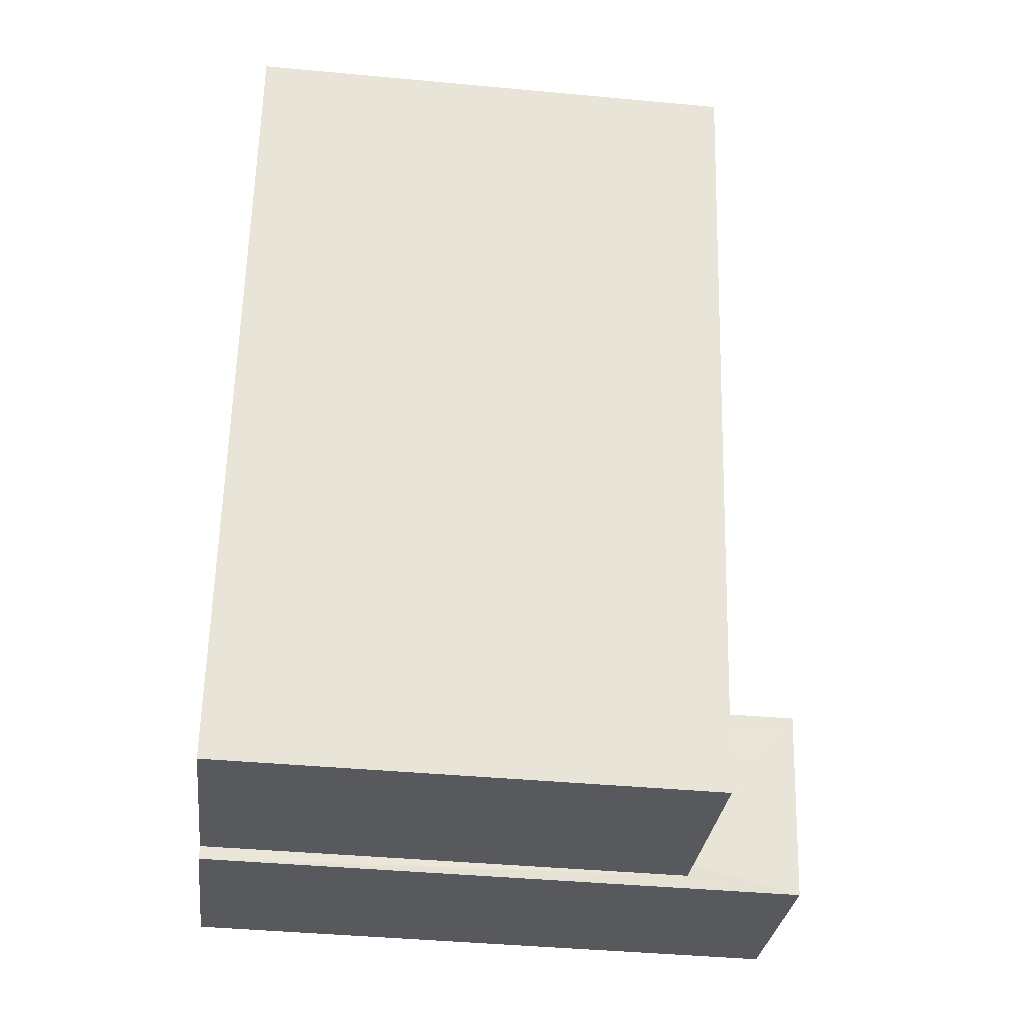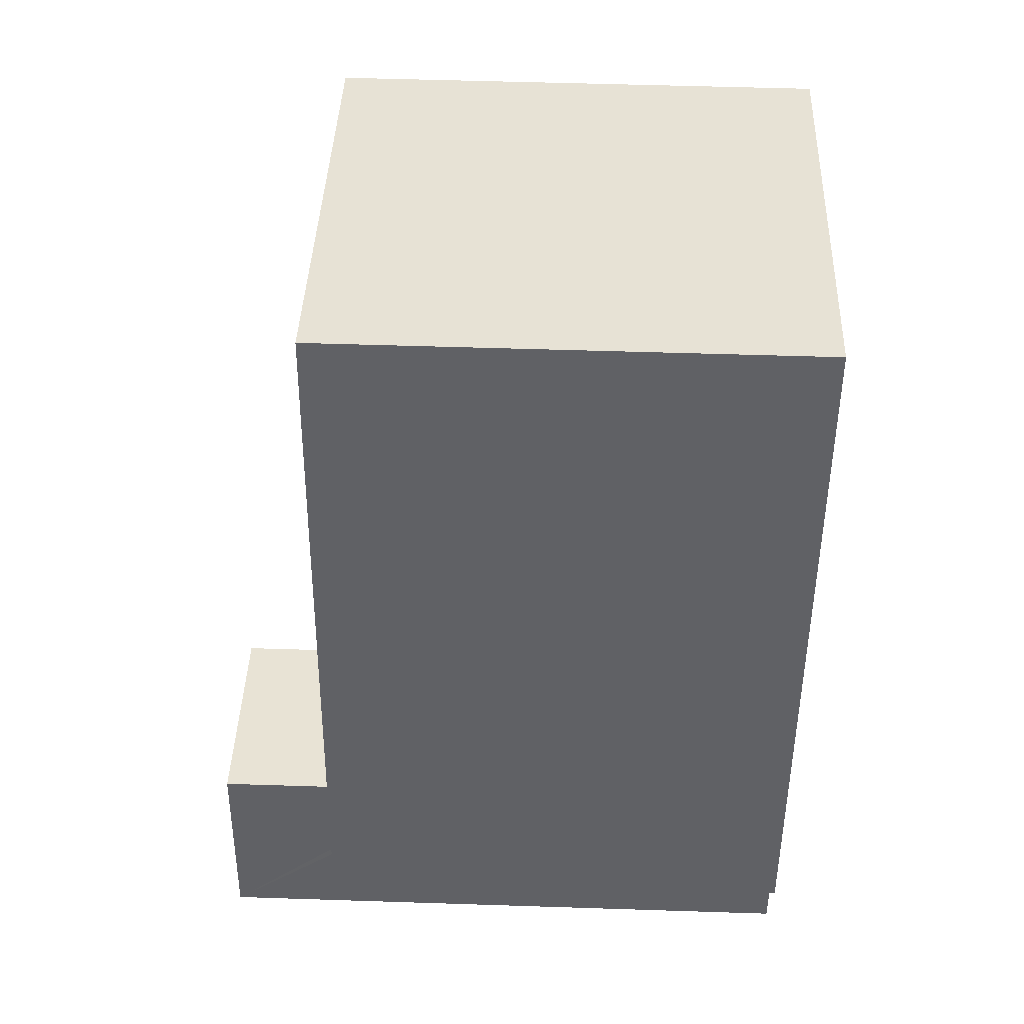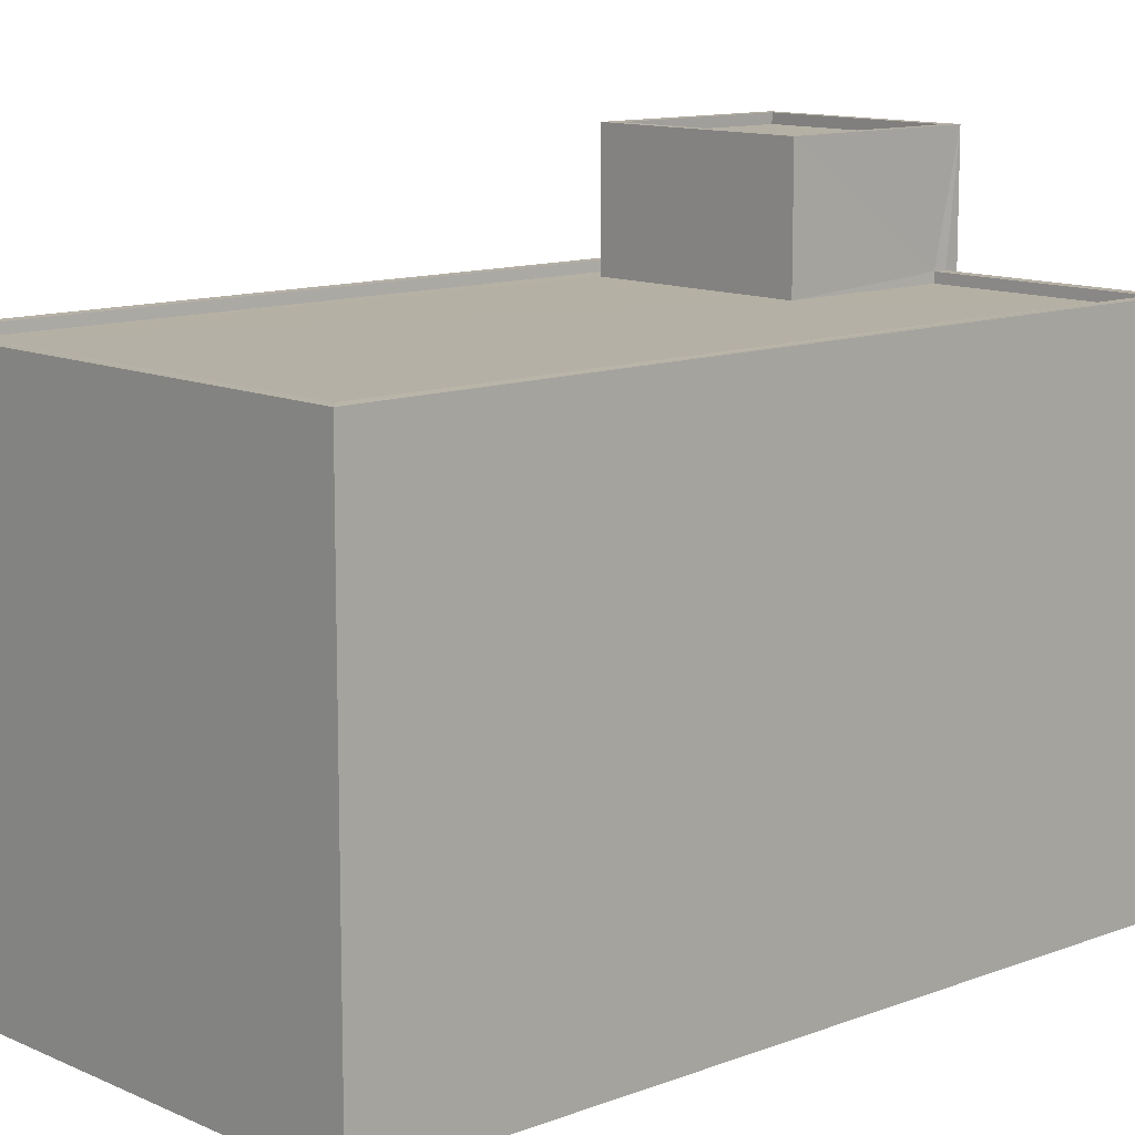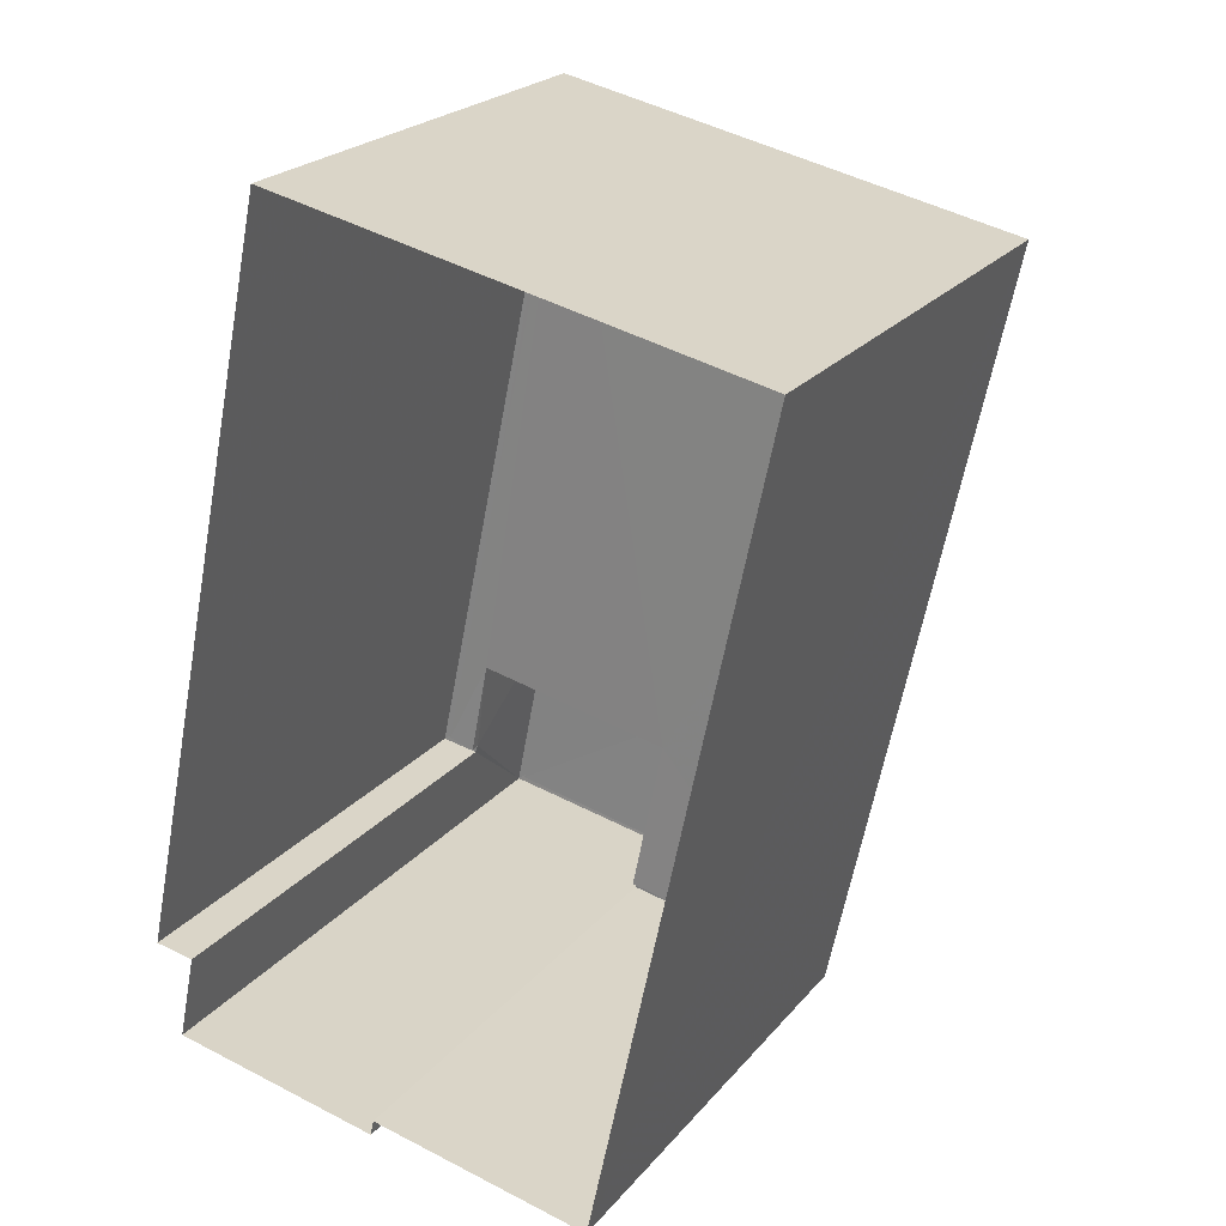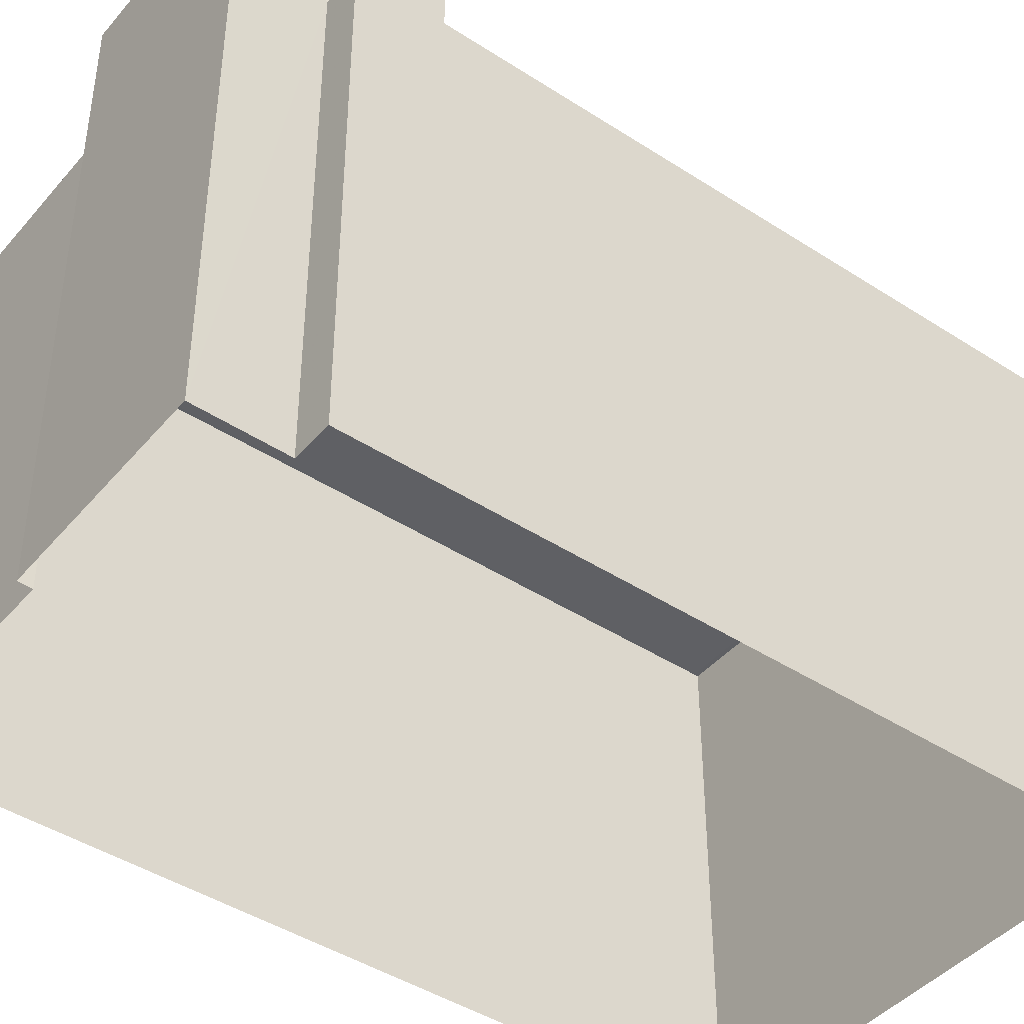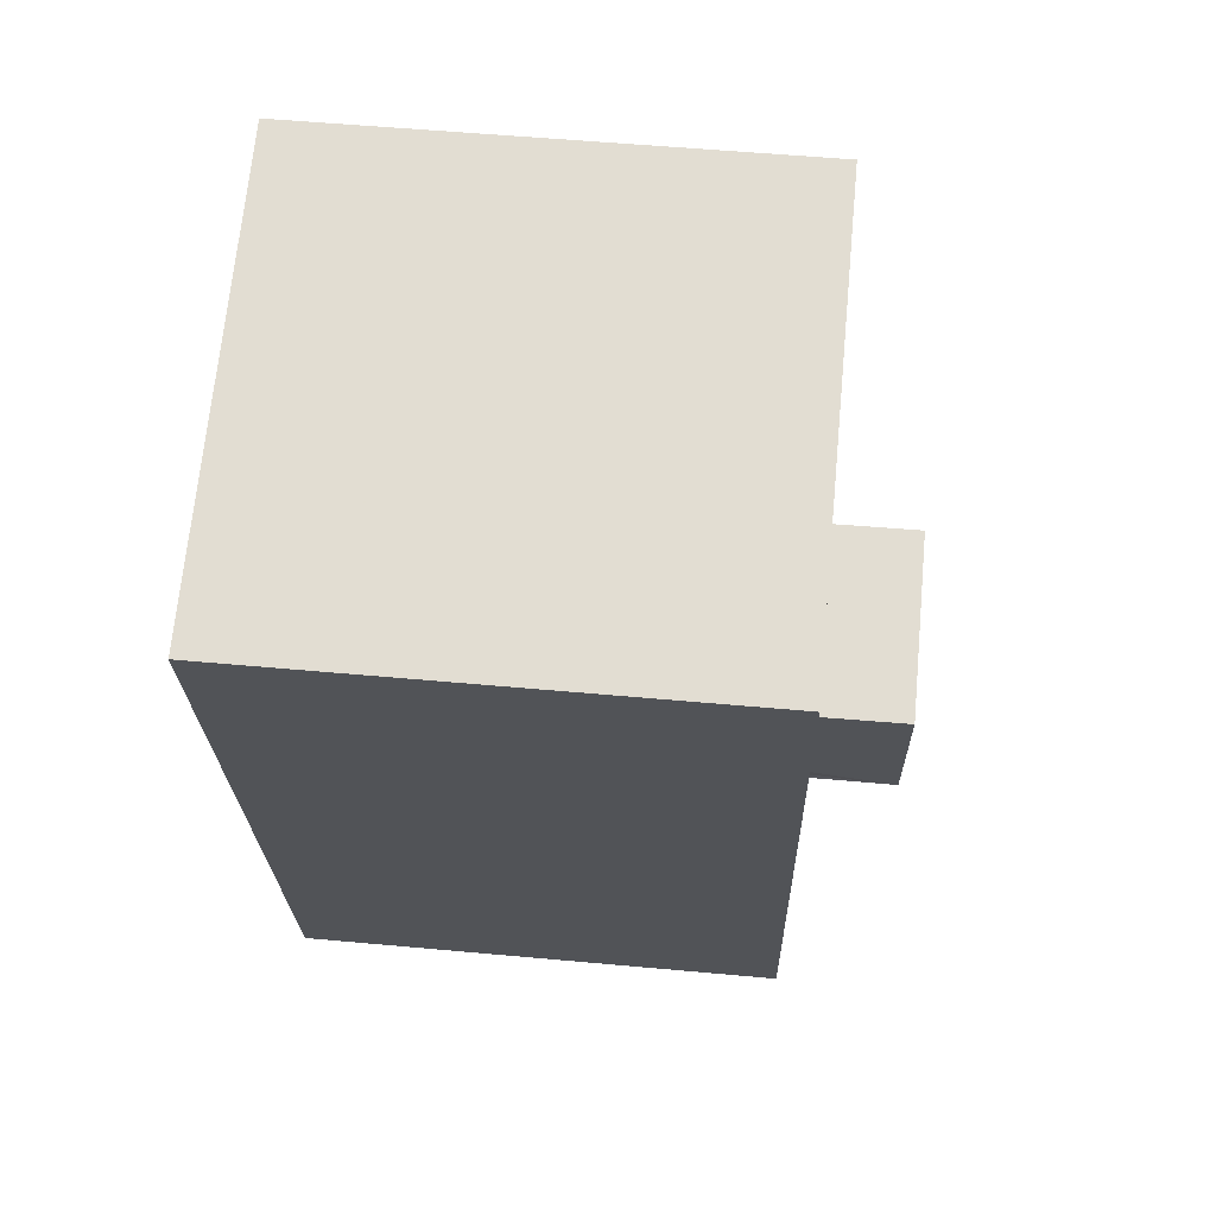
<metadata>
{"format":"obj","ext":"obj","renderer":"f3d","projection":"perspective","resolution":1024,"background":"white","views":[{"elev":-40.6,"azim":-96.6,"up":"+Y"},{"elev":52.6,"azim":92.1,"up":"+Y"},{"elev":11.7,"azim":-120.5,"up":"+Z"},{"elev":22.8,"azim":-151.0,"up":"+Y"},{"elev":-43.6,"azim":64.5,"up":"+Z"},{"elev":55.9,"azim":-84.5,"up":"+Y"}]}
</metadata>
<code>
v 1.24e+05 7.861e+05 15.62
v 1.24e+05 7.861e+05 15.62
v 1.24e+05 7.861e+05 15.62
v 1.24e+05 7.861e+05 15.62
v 1.24e+05 7.861e+05 15.62
v 1.24e+05 7.861e+05 15.62
v 1.24e+05 7.861e+05 15.62
v 1.24e+05 7.861e+05 15.62
v 1.24e+05 7.861e+05 30.98
v 1.24e+05 7.861e+05 30.99
v 1.24e+05 7.861e+05 30.98
v 1.24e+05 7.861e+05 30.98
v 1.24e+05 7.861e+05 31.23
v 1.24e+05 7.861e+05 31.24
v 1.24e+05 7.861e+05 31.24
v 1.24e+05 7.861e+05 31.23
v 1.24e+05 7.861e+05 31.23
v 1.24e+05 7.861e+05 31.23
v 1.24e+05 7.861e+05 31.23
v 1.24e+05 7.861e+05 31.23
v 1.24e+05 7.861e+05 28.01
v 1.24e+05 7.861e+05 28.01
v 1.24e+05 7.861e+05 28.01
v 1.24e+05 7.861e+05 28.02
v 1.24e+05 7.861e+05 28.02
v 1.24e+05 7.861e+05 28.01
v 1.24e+05 7.861e+05 28.01
v 1.24e+05 7.861e+05 28.02
v 1.24e+05 7.861e+05 28.26
v 1.24e+05 7.861e+05 28.26
v 1.24e+05 7.861e+05 28.26
v 1.24e+05 7.861e+05 28.27
v 1.24e+05 7.861e+05 28.27
v 1.24e+05 7.861e+05 28.27
v 1.24e+05 7.861e+05 28.26
v 1.24e+05 7.861e+05 28.26
v 1.24e+05 7.861e+05 28.26
v 1.24e+05 7.861e+05 28.26
v 1.24e+05 7.861e+05 28.26
v 1.24e+05 7.861e+05 28.27
f 1 2 3
f 4 3 5
f 1 6 2
f 7 5 8
f 5 2 8
f 3 2 5
f 9 10 11
f 12 9 11
f 13 14 15
f 16 17 18
f 19 17 16
f 19 15 14
f 13 15 20
f 15 19 16
f 18 17 13
f 20 18 13
f 21 22 23
f 21 23 24
f 23 25 24
f 26 27 28
f 28 27 25
f 23 28 25
f 29 30 31
f 29 31 32
f 33 34 32
f 35 36 37
f 35 37 34
f 31 30 38
f 39 36 35
f 40 33 32
f 31 40 32
f 33 35 34
f 16 12 11
f 16 18 12
f 15 11 10
f 15 16 11
f 15 10 9
f 20 15 9
f 20 9 12
f 18 20 12
f 26 28 39
f 2 36 8
f 28 14 39
f 8 36 13
f 39 14 13
f 36 39 13
f 13 7 8
f 13 17 7
f 38 19 23
f 19 38 17
f 17 30 7
f 23 22 38
f 7 30 5
f 38 30 17
f 23 19 14
f 28 23 14
f 2 6 37
f 36 2 37
f 34 6 1
f 34 37 6
f 30 29 4
f 5 30 4
f 32 3 4
f 29 32 4
f 34 1 3
f 32 34 3
f 33 24 25
f 33 40 24
f 27 33 25
f 27 35 33
f 26 35 27
f 26 39 35
f 38 21 31
f 38 22 21
f 40 21 24
f 40 31 21

</code>
